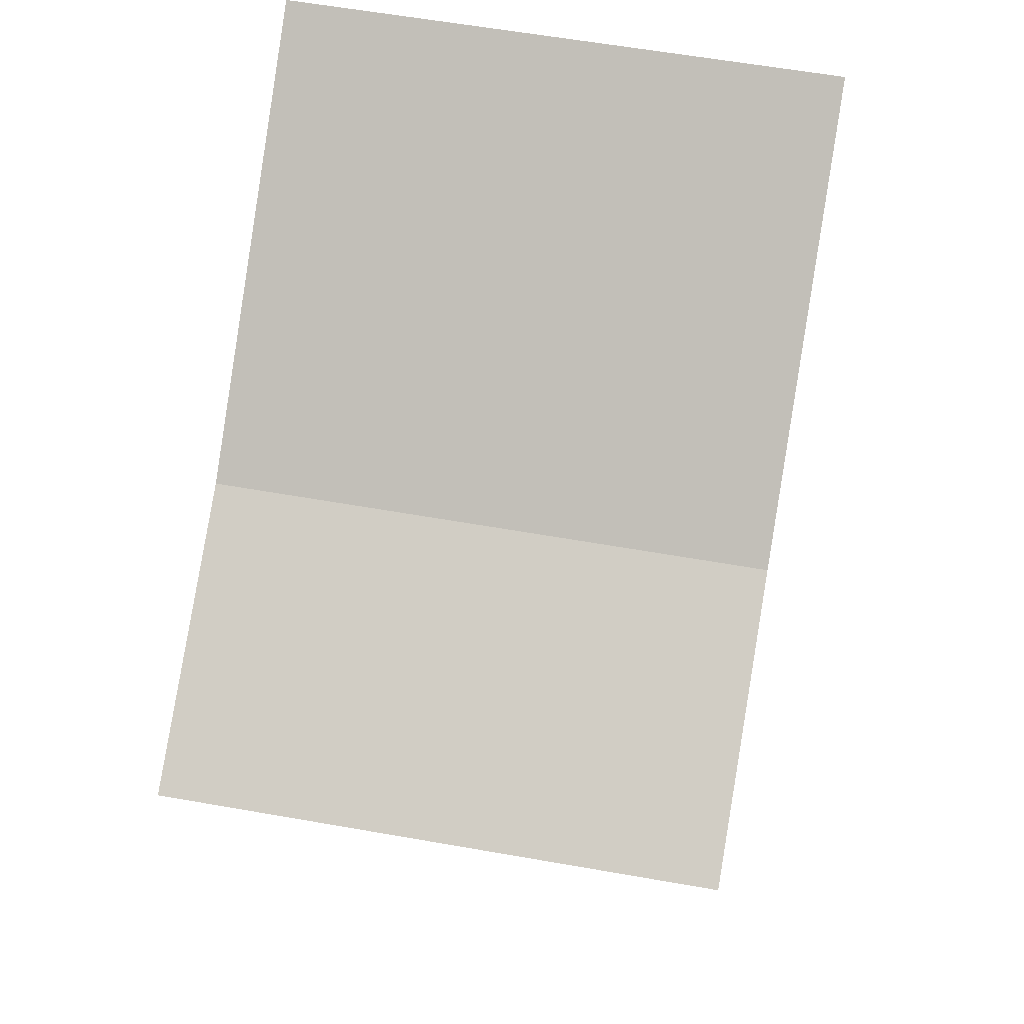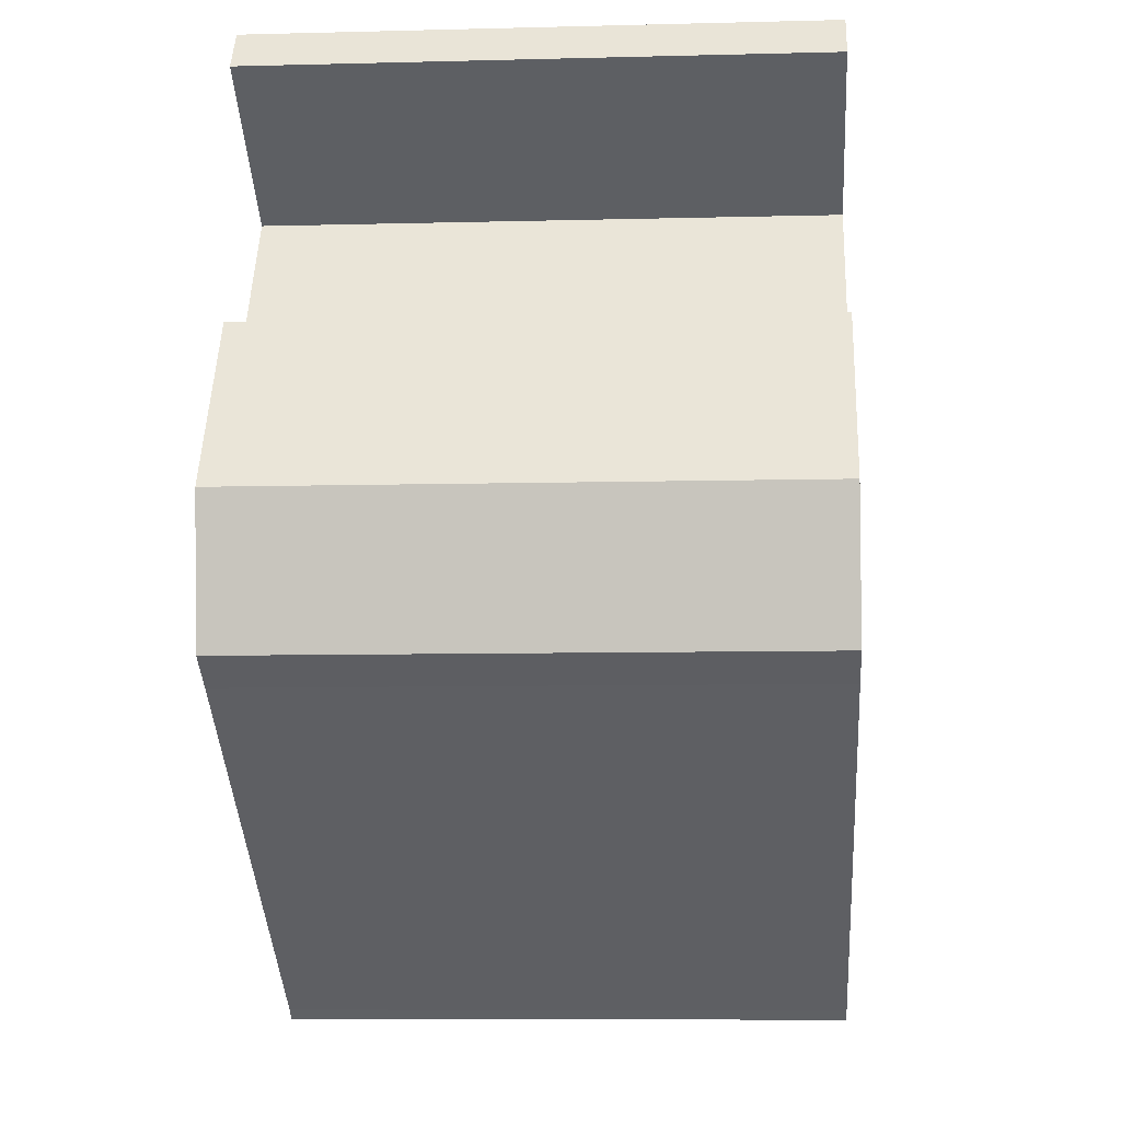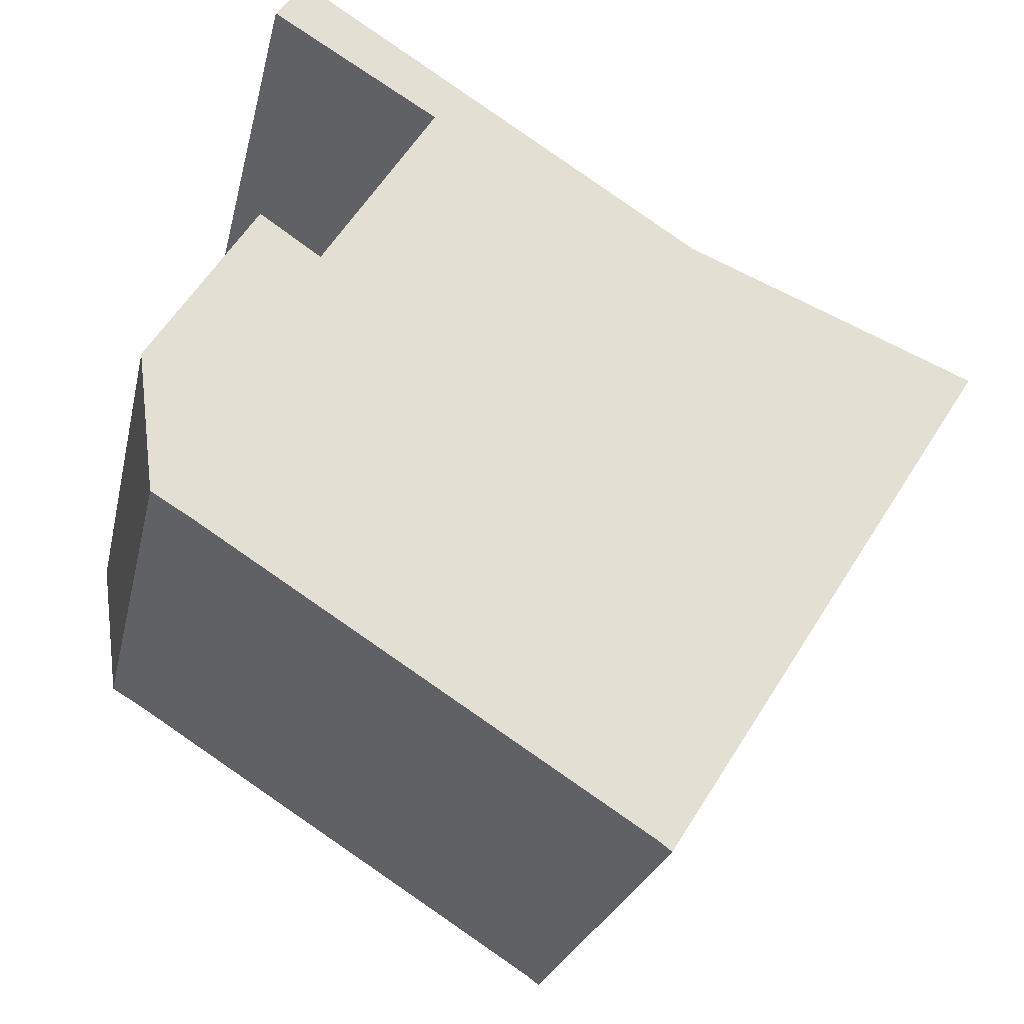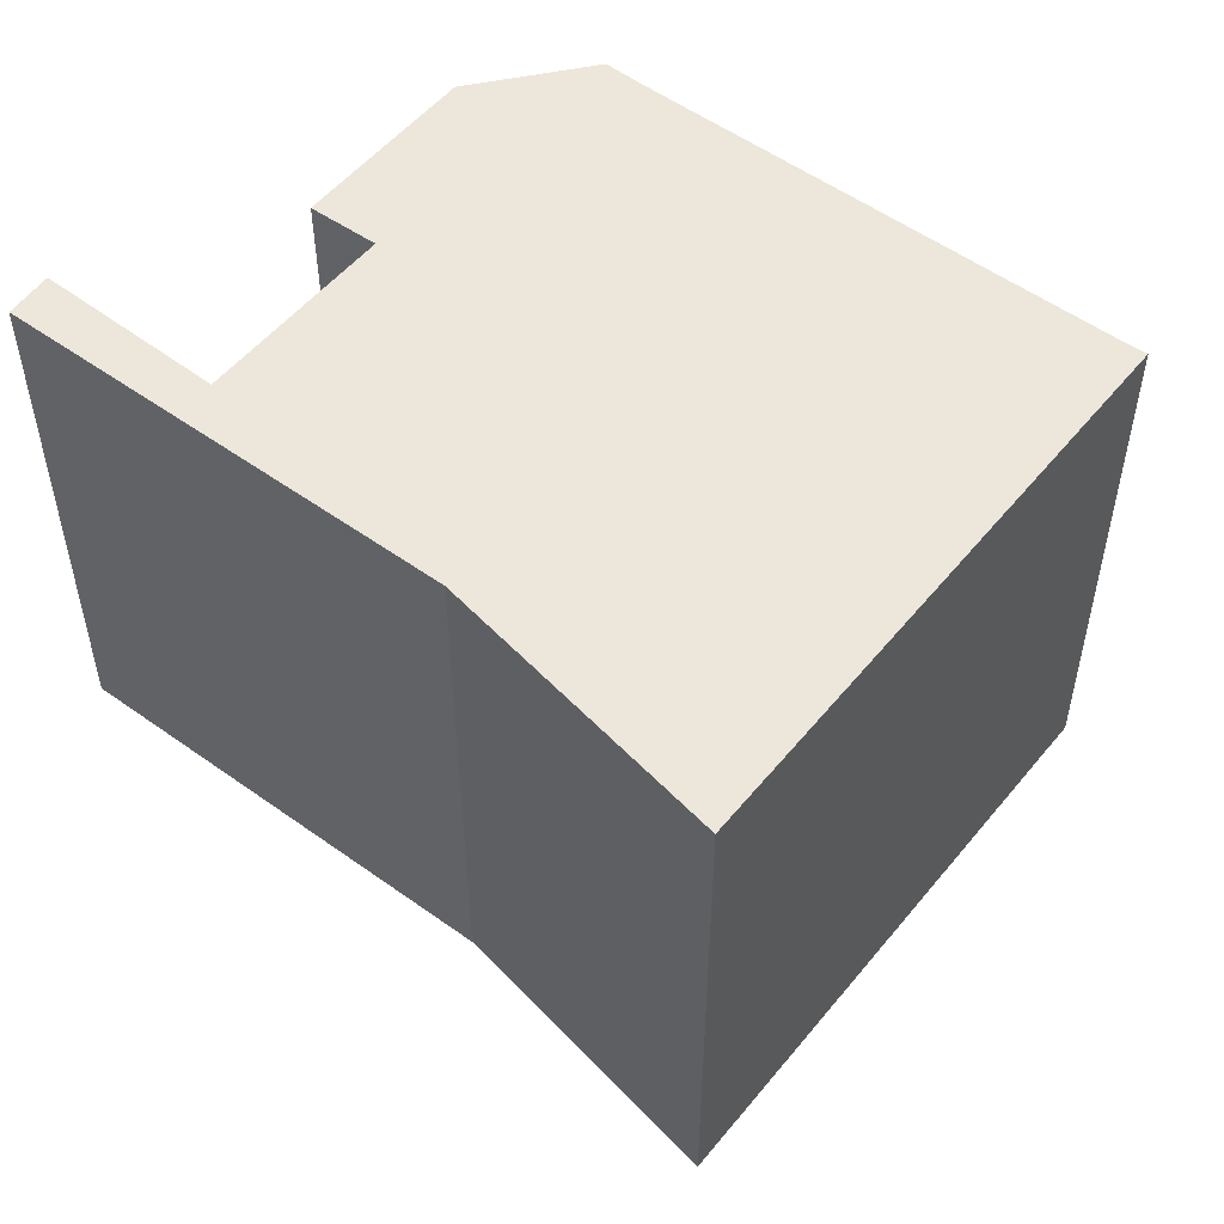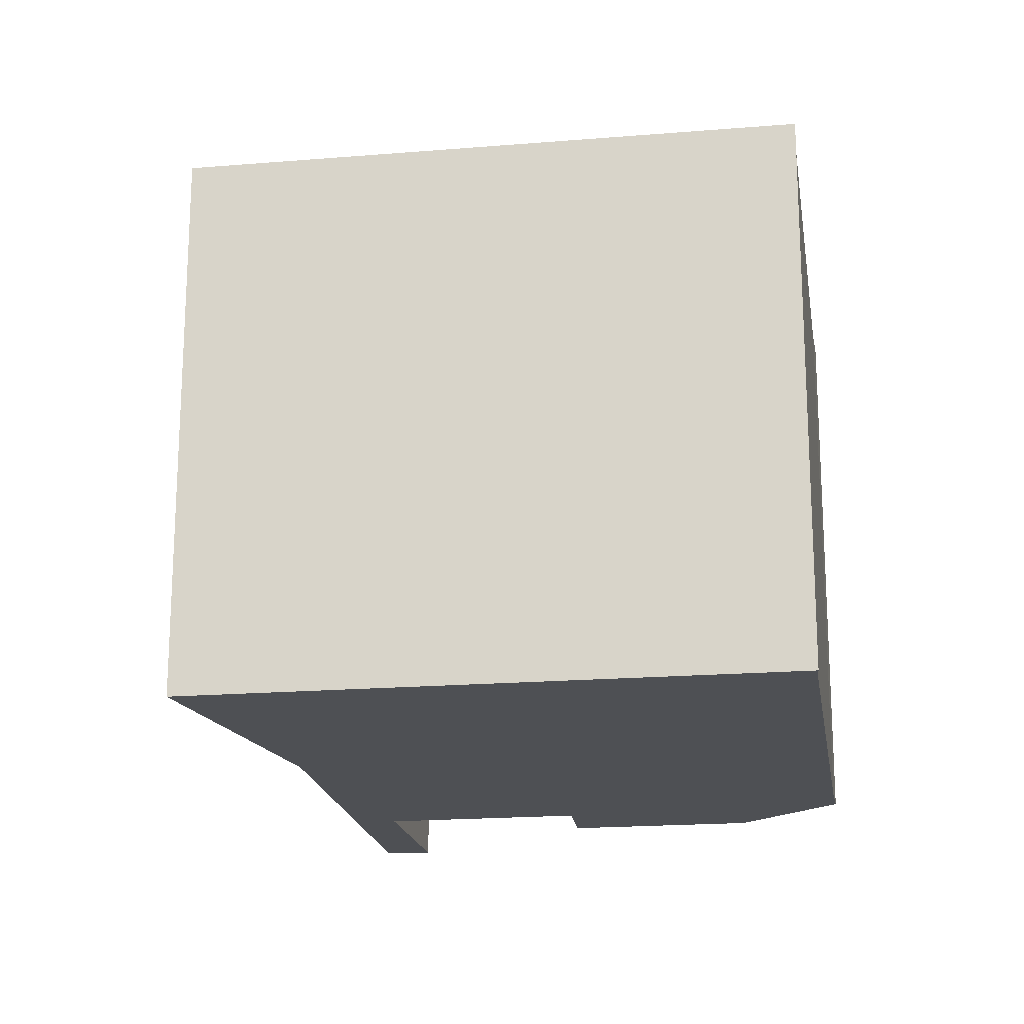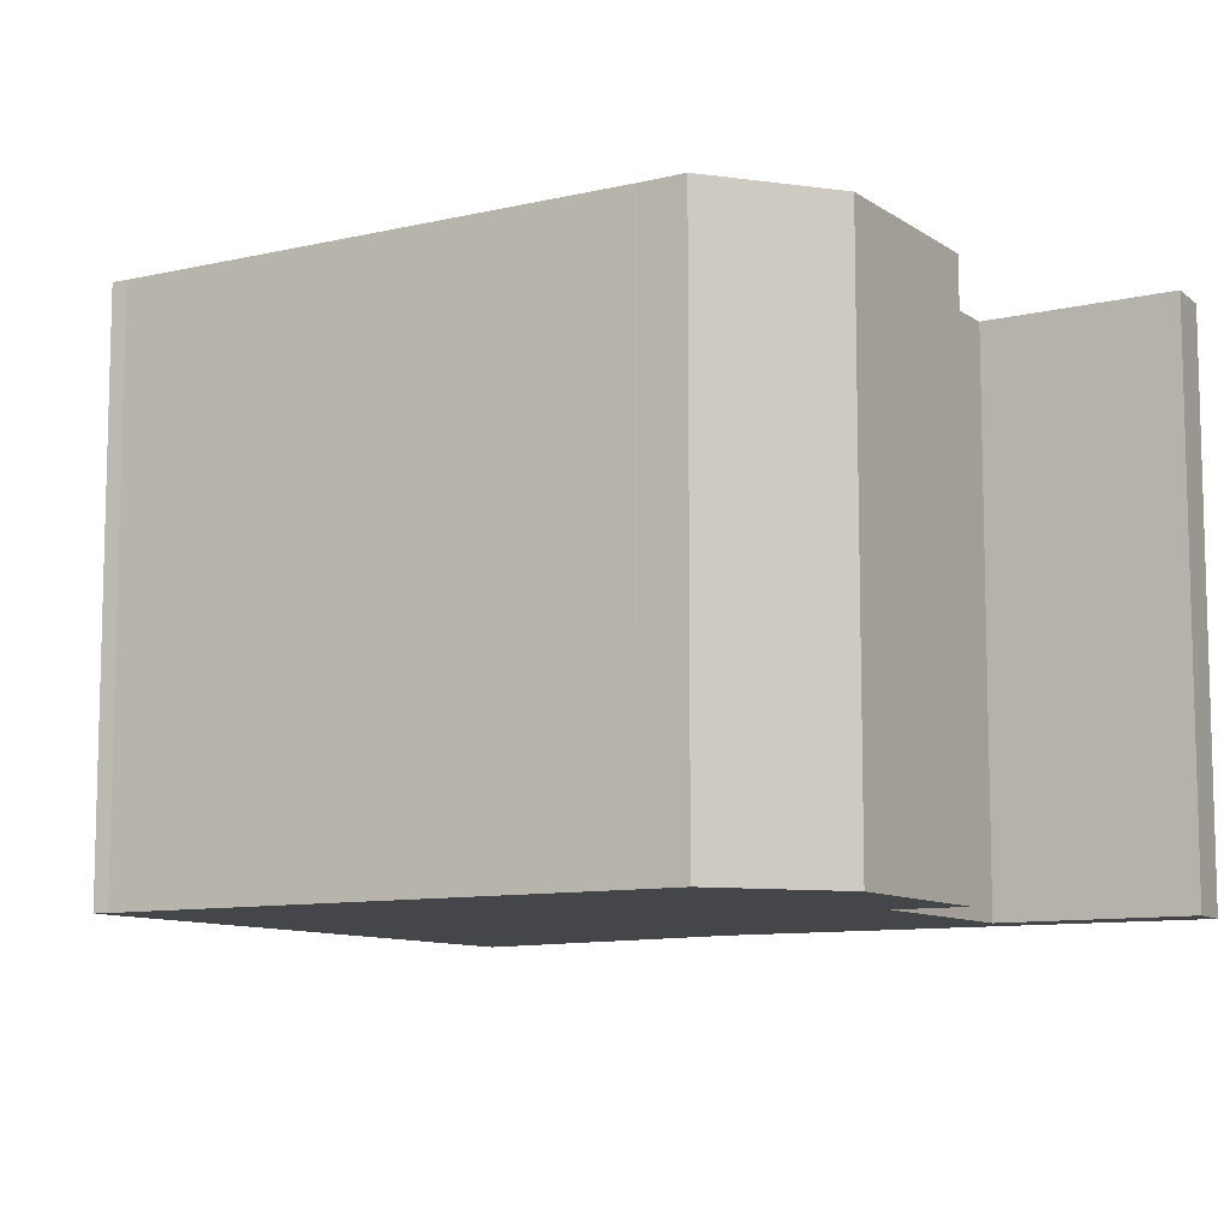
<metadata>
{"format":"obj","ext":"obj","renderer":"f3d","projection":"perspective","resolution":1024,"background":"white","views":[{"elev":59.4,"azim":100.3,"up":"+Z"},{"elev":-8.2,"azim":-85.9,"up":"+Z"},{"elev":-23.8,"azim":-12.1,"up":"+Z"},{"elev":53.0,"azim":70.6,"up":"+Y"},{"elev":-19.0,"azim":131.4,"up":"+Y"},{"elev":-9.7,"azim":-116.3,"up":"+Y"}]}
</metadata>
<code>
v  5.145 12.03 8.279
v  2.422 12.03 8.77
v  3.051 12.03 9.638
v  4.604 12.03 7.429
v  11.86 12.03 3.921
v  6.038 12.03 6.548
v  3.617 12.03 2.718
v  0 12.03 7.366e-16
v  0.366 12.03 -3.049
v  18.14 12.03 1.312
v  1.214 12.03 -3.56
v  8.476 12.03 -8.199
v  10.75 12.03 -9.658
v  11.02 12.03 -9.86
v  2.296 12.03 3.616
v  11.02 6.038e-16 -9.86
v  10.75 5.914e-16 -9.658
v  1.214 2.18e-16 -3.56
v  8.476 5.02e-16 -8.199
v  0.366 1.867e-16 -3.049
v  6.038 -4.009e-16 6.548
v  2.422 -5.37e-16 8.77
v  4.604 -4.549e-16 7.429
v  0 0 0
v  2.296 -2.214e-16 3.616
v  3.617 -1.664e-16 2.718
v  3.051 -5.902e-16 9.638
v  11.86 -2.401e-16 3.921
v  5.145 -5.069e-16 8.279
v  18.14 -8.034e-17 1.312
g defaultobject
f 1 2 3
f 2 1 4
f 4 1 5
f 4 5 6
f 6 5 7
f 7 5 8
f 8 5 9
f 9 5 10
f 9 10 11
f 11 10 12
f 12 10 13
f 13 10 14
f 8 15 7
f 16 13 14
f 13 16 17
f 17 12 13
f 12 17 11
f 11 17 18
f 18 17 19
f 18 9 11
f 9 18 20
f 21 4 6
f 4 21 2
f 2 21 22
f 22 21 23
f 20 8 9
f 8 20 24
f 24 15 8
f 15 24 25
f 26 6 7
f 6 26 21
f 22 3 2
f 3 22 27
f 25 7 15
f 7 25 26
f 27 1 3
f 1 27 5
f 5 27 28
f 28 27 29
f 28 10 5
f 10 28 30
f 30 14 10
f 14 30 16
f 24 26 25
f 22 29 27
f 29 22 28
f 28 22 23
f 28 23 21
f 28 21 26
f 28 26 30
f 30 26 16
f 16 26 24
f 16 24 17
f 17 24 19
f 19 24 18
f 18 24 20

</code>
